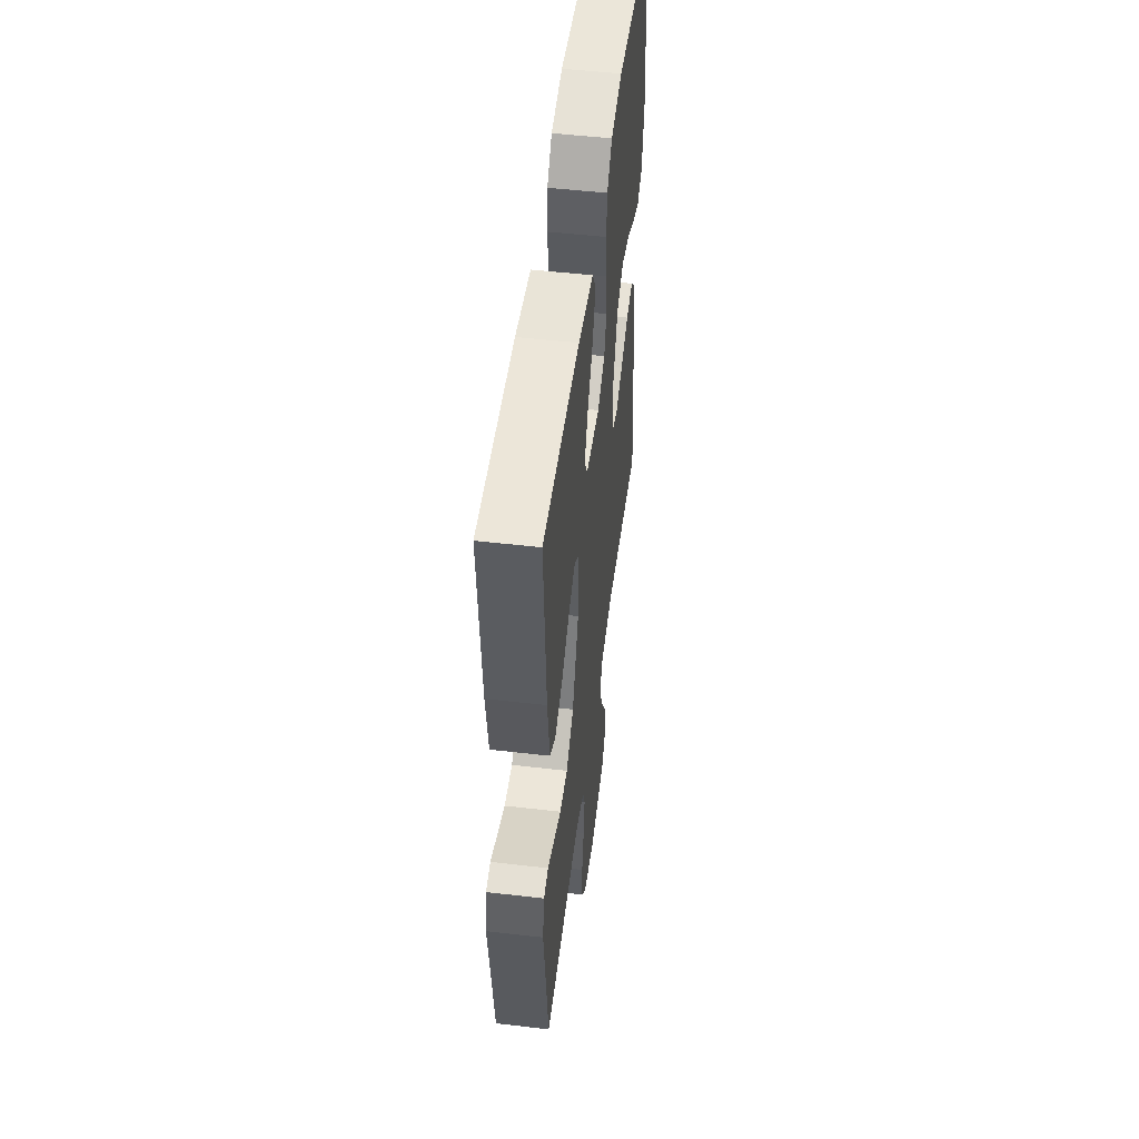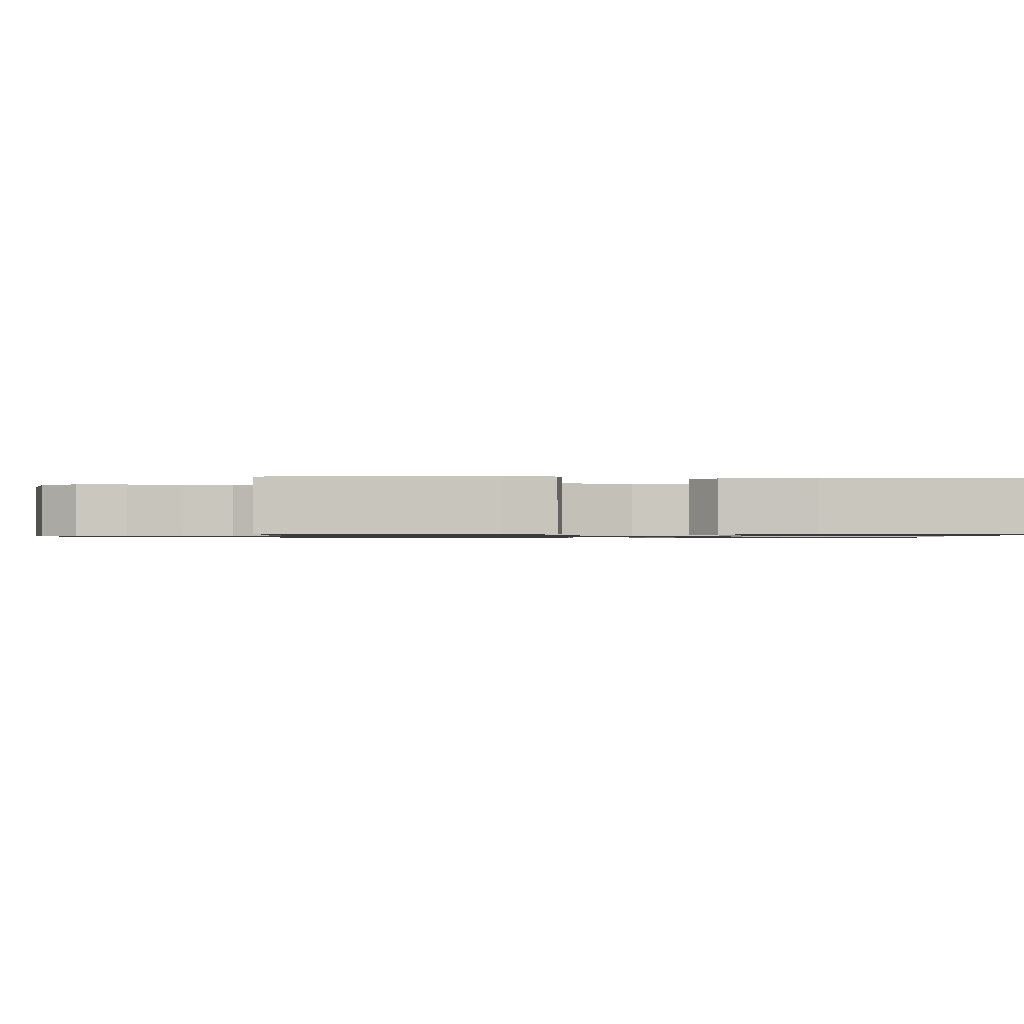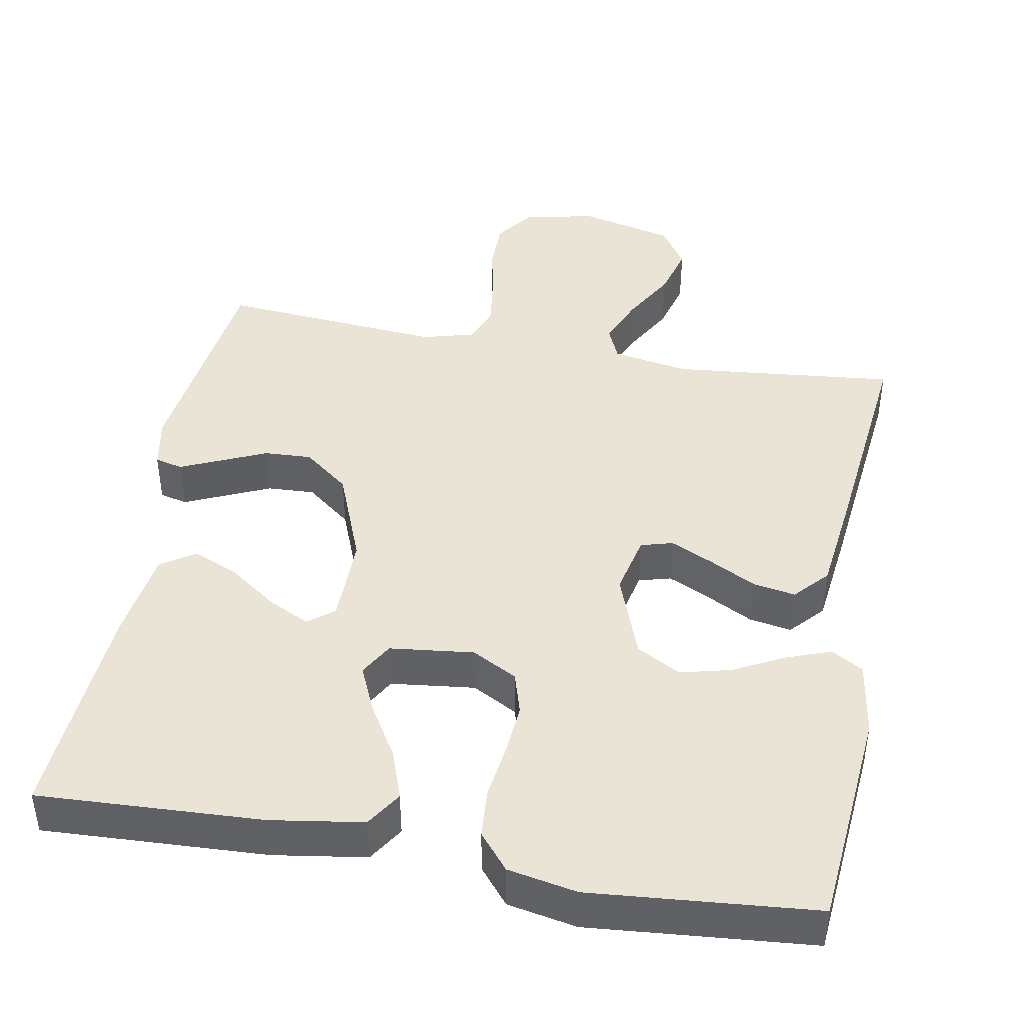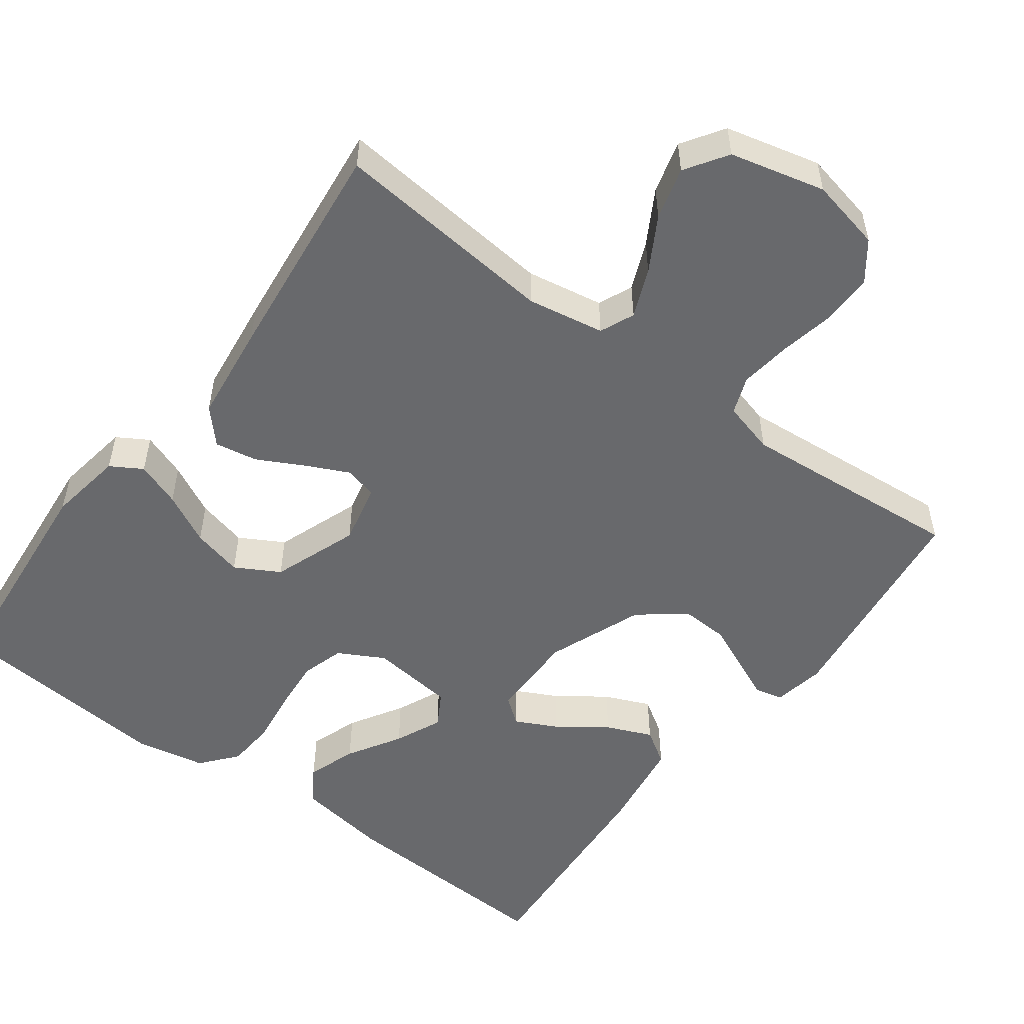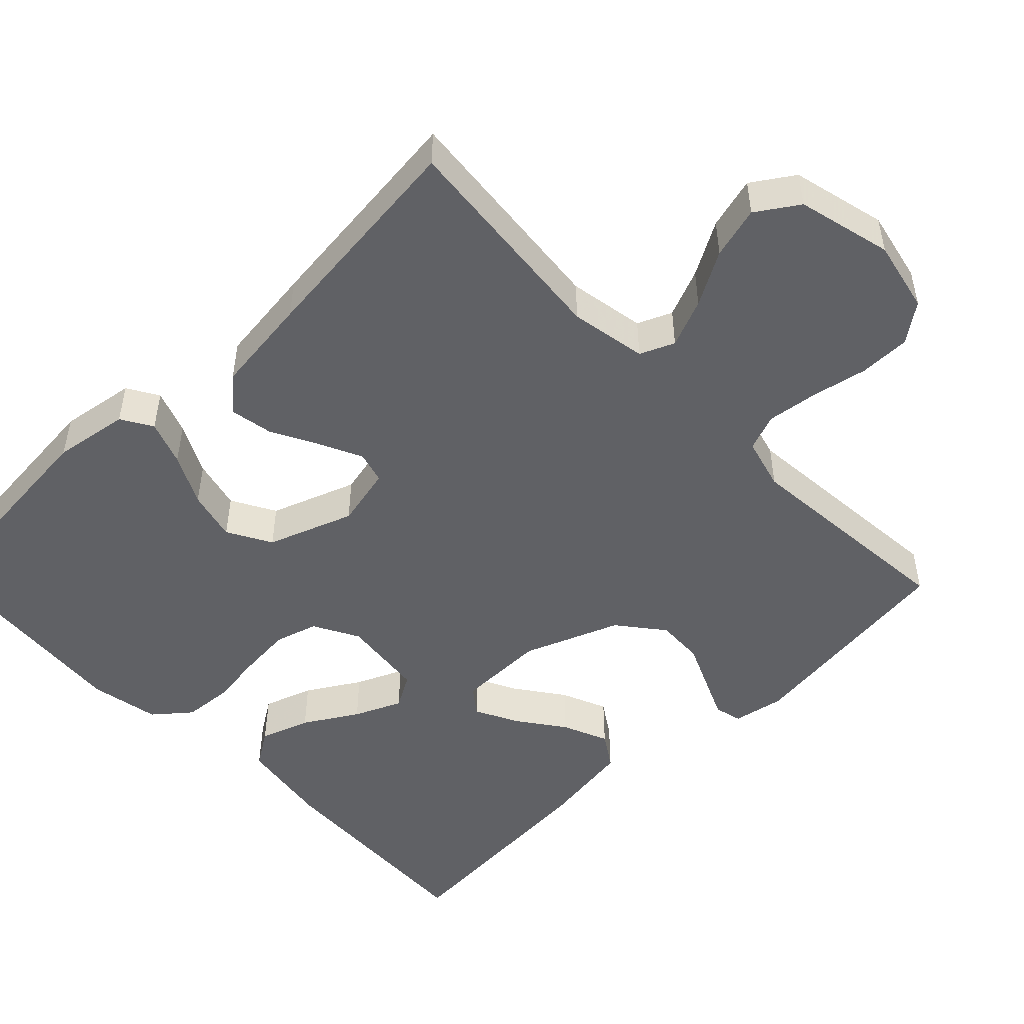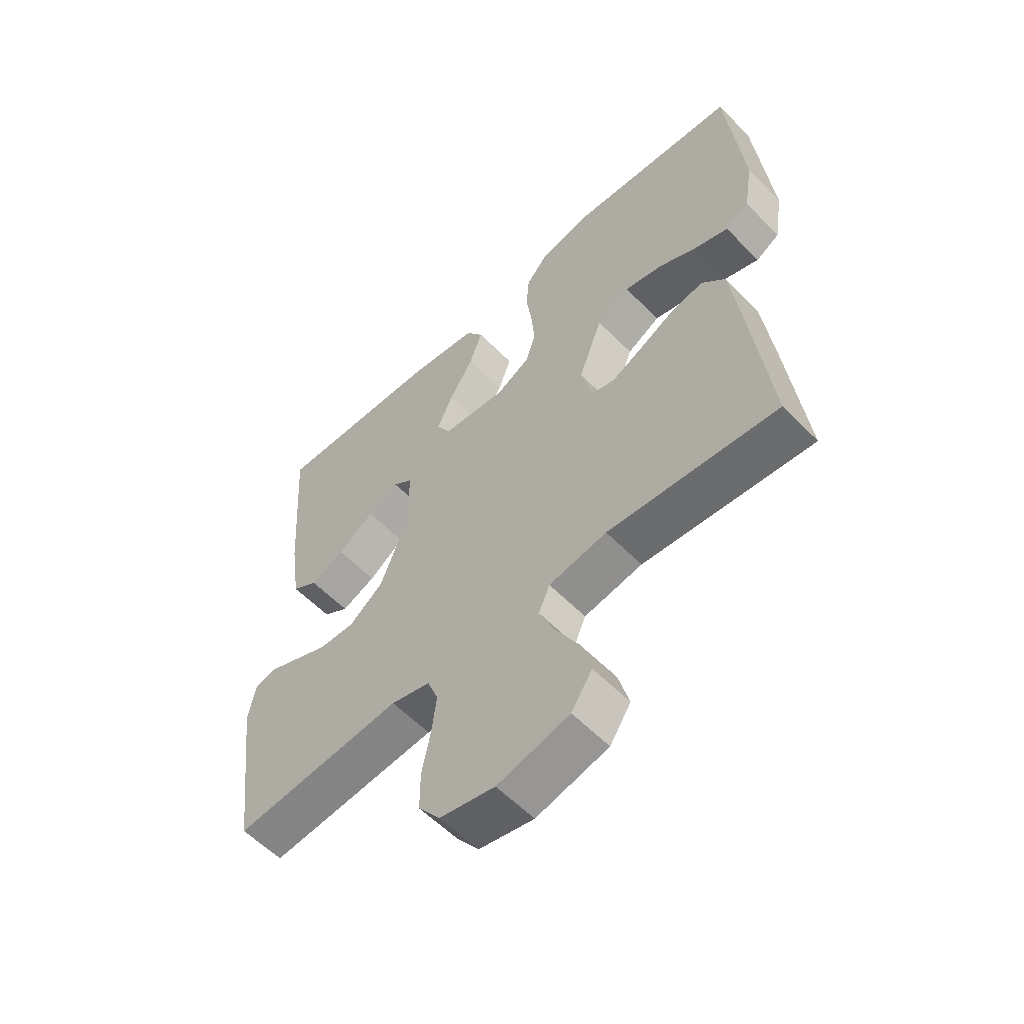
<metadata>
{"format":"obj","ext":"obj","renderer":"f3d","projection":"perspective","resolution":1024,"background":"white","views":[{"elev":51.2,"azim":-82.8,"up":"+Z"},{"elev":-0.9,"azim":-93.9,"up":"+Y"},{"elev":43.6,"azim":10.3,"up":"+Y"},{"elev":-52.7,"azim":143.4,"up":"+Y"},{"elev":-49.6,"azim":134.1,"up":"+Y"},{"elev":-58.0,"azim":43.8,"up":"+Z"}]}
</metadata>
<code>
v -0.5 0.07 0.5
v -0.2 0.07 0.486
v -0.076 0.07 0.467
v -0.045 0.07 0.419
v -0.068 0.07 0.353
v -0.111 0.07 0.282
v -0.139 0.07 0.219
v -0.113 0.07 0.174
v 0 0.07 0.161
v 0.061 0.07 0.194
v 0.078 0.07 0.251
v 0.072 0.07 0.321
v 0.062 0.07 0.395
v 0.067 0.07 0.46
v 0.107 0.07 0.508
v 0.2 0.07 0.526
v 0.5 0.07 0.5
v 0.527 0.07 0.2
v 0.511 0.07 0.099
v 0.469 0.07 0.074
v 0.409 0.07 0.096
v 0.341 0.07 0.131
v 0.273 0.07 0.148
v 0.214 0.07 0.115
v 0.172 0.07 0
v 0.19 0.07 -0.081
v 0.233 0.07 -0.093
v 0.29 0.07 -0.066
v 0.353 0.07 -0.033
v 0.41 0.07 -0.023
v 0.451 0.07 -0.068
v 0.467 0.07 -0.2
v 0.5 0.07 -0.5
v 0.2 0.07 -0.47
v 0.097 0.07 -0.488
v 0.077 0.07 -0.534
v 0.104 0.07 -0.599
v 0.145 0.07 -0.671
v 0.164 0.07 -0.741
v 0.127 0.07 -0.797
v 0 0.07 -0.828
v -0.097 0.07 -0.807
v -0.135 0.07 -0.756
v -0.135 0.07 -0.687
v -0.12 0.07 -0.613
v -0.111 0.07 -0.544
v -0.13 0.07 -0.494
v -0.2 0.07 -0.475
v -0.5 0.07 -0.5
v -0.538 0.07 -0.2
v -0.525 0.07 -0.131
v -0.488 0.07 -0.122
v -0.436 0.07 -0.145
v -0.373 0.07 -0.173
v -0.309 0.07 -0.176
v -0.248 0.07 -0.128
v -0.198 0.07 0
v -0.199 0.07 0.119
v -0.234 0.07 0.146
v -0.29 0.07 0.118
v -0.354 0.07 0.072
v -0.415 0.07 0.046
v -0.461 0.07 0.076
v -0.479 0.07 0.2
v -0.5 0 0.5
v -0.2 0 0.486
v -0.076 0 0.467
v -0.045 0 0.419
v -0.068 0 0.353
v -0.111 0 0.282
v -0.139 0 0.219
v -0.113 0 0.174
v 0 0 0.161
v 0.061 0 0.194
v 0.078 0 0.251
v 0.072 0 0.321
v 0.062 0 0.395
v 0.067 0 0.46
v 0.107 0 0.508
v 0.2 0 0.526
v 0.5 0 0.5
v 0.527 0 0.2
v 0.511 0 0.099
v 0.469 0 0.074
v 0.409 0 0.096
v 0.341 0 0.131
v 0.273 0 0.148
v 0.214 0 0.115
v 0.172 0 0
v 0.19 0 -0.081
v 0.233 0 -0.093
v 0.29 0 -0.066
v 0.353 0 -0.033
v 0.41 0 -0.023
v 0.451 0 -0.068
v 0.467 0 -0.2
v 0.5 0 -0.5
v 0.2 0 -0.47
v 0.097 0 -0.488
v 0.077 0 -0.534
v 0.104 0 -0.599
v 0.145 0 -0.671
v 0.164 0 -0.741
v 0.127 0 -0.797
v 0 0 -0.828
v -0.097 0 -0.807
v -0.135 0 -0.756
v -0.135 0 -0.687
v -0.12 0 -0.613
v -0.111 0 -0.544
v -0.13 0 -0.494
v -0.2 0 -0.475
v -0.5 0 -0.5
v -0.538 0 -0.2
v -0.525 0 -0.131
v -0.488 0 -0.122
v -0.436 0 -0.145
v -0.373 0 -0.173
v -0.309 0 -0.176
v -0.248 0 -0.128
v -0.198 0 0
v -0.199 0 0.119
v -0.234 0 0.146
v -0.29 0 0.118
v -0.354 0 0.072
v -0.415 0 0.046
v -0.461 0 0.076
v -0.479 0 0.2
f 60 61 62 63
f 59 60 63 64
f 51 52 53 54
f 49 50 51 54
f 48 49 54 55
f 47 48 55 56
f 42 43 44 45
f 42 45 46
f 41 42 46
f 37 38 39 40
f 36 37 40 41
f 31 32 33 34
f 31 34 35
f 28 29 30 31
f 27 28 31 35
f 26 27 35 36
f 19 20 21 22
f 19 22 23
f 18 19 23
f 17 18 23
f 16 17 23 24
f 12 13 14 15
f 11 12 15 16
f 10 11 16 24
f 3 4 5 6
f 3 6 7
f 2 3 7
f 59 64 1 2
f 58 59 2 7
f 57 58 7 8
f 56 57 8 9
f 25 26 36 41
f 25 41 46 47
f 24 25 47 56
f 9 10 24 56
f 127 126 125 124
f 128 127 124 123
f 118 117 116 115
f 118 115 114 113
f 119 118 113 112
f 120 119 112 111
f 109 108 107 106
f 110 109 106
f 110 106 105
f 104 103 102 101
f 105 104 101 100
f 98 97 96 95
f 99 98 95
f 95 94 93 92
f 99 95 92 91
f 100 99 91 90
f 86 85 84 83
f 87 86 83
f 87 83 82
f 87 82 81
f 88 87 81 80
f 79 78 77 76
f 80 79 76 75
f 88 80 75 74
f 70 69 68 67
f 71 70 67
f 71 67 66
f 66 65 128 123
f 71 66 123 122
f 72 71 122 121
f 73 72 121 120
f 105 100 90 89
f 111 110 105 89
f 120 111 89 88
f 120 88 74 73
f 1 65 66 2
f 2 66 67 3
f 3 67 68 4
f 4 68 69 5
f 5 69 70 6
f 6 70 71 7
f 7 71 72 8
f 8 72 73 9
f 9 73 74 10
f 10 74 75 11
f 11 75 76 12
f 12 76 77 13
f 13 77 78 14
f 14 78 79 15
f 15 79 80 16
f 16 80 81 17
f 17 81 82 18
f 18 82 83 19
f 19 83 84 20
f 20 84 85 21
f 21 85 86 22
f 22 86 87 23
f 23 87 88 24
f 24 88 89 25
f 25 89 90 26
f 26 90 91 27
f 27 91 92 28
f 28 92 93 29
f 29 93 94 30
f 30 94 95 31
f 31 95 96 32
f 32 96 97 33
f 33 97 98 34
f 34 98 99 35
f 35 99 100 36
f 36 100 101 37
f 37 101 102 38
f 38 102 103 39
f 39 103 104 40
f 40 104 105 41
f 41 105 106 42
f 42 106 107 43
f 43 107 108 44
f 44 108 109 45
f 45 109 110 46
f 46 110 111 47
f 47 111 112 48
f 48 112 113 49
f 49 113 114 50
f 50 114 115 51
f 51 115 116 52
f 52 116 117 53
f 53 117 118 54
f 54 118 119 55
f 55 119 120 56
f 56 120 121 57
f 57 121 122 58
f 58 122 123 59
f 59 123 124 60
f 60 124 125 61
f 61 125 126 62
f 62 126 127 63
f 63 127 128 64
f 64 128 65 1

</code>
